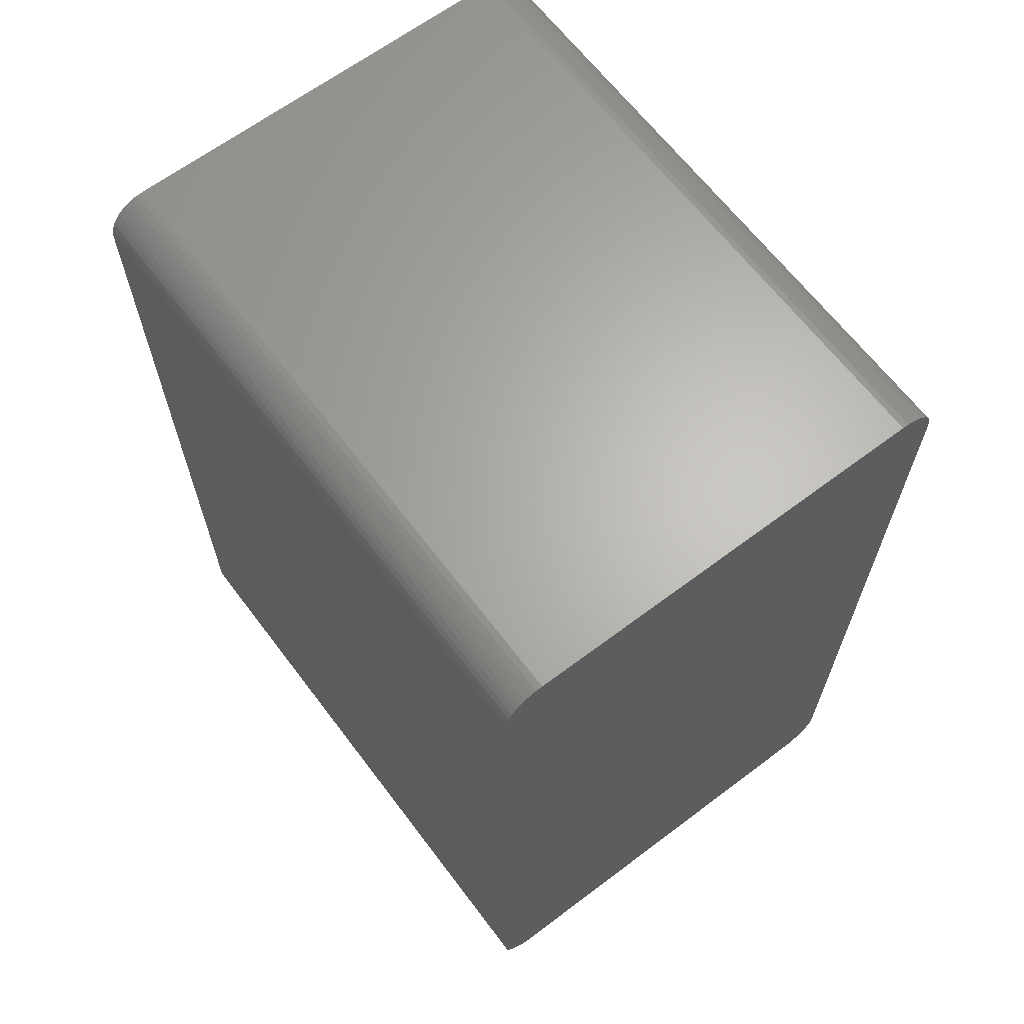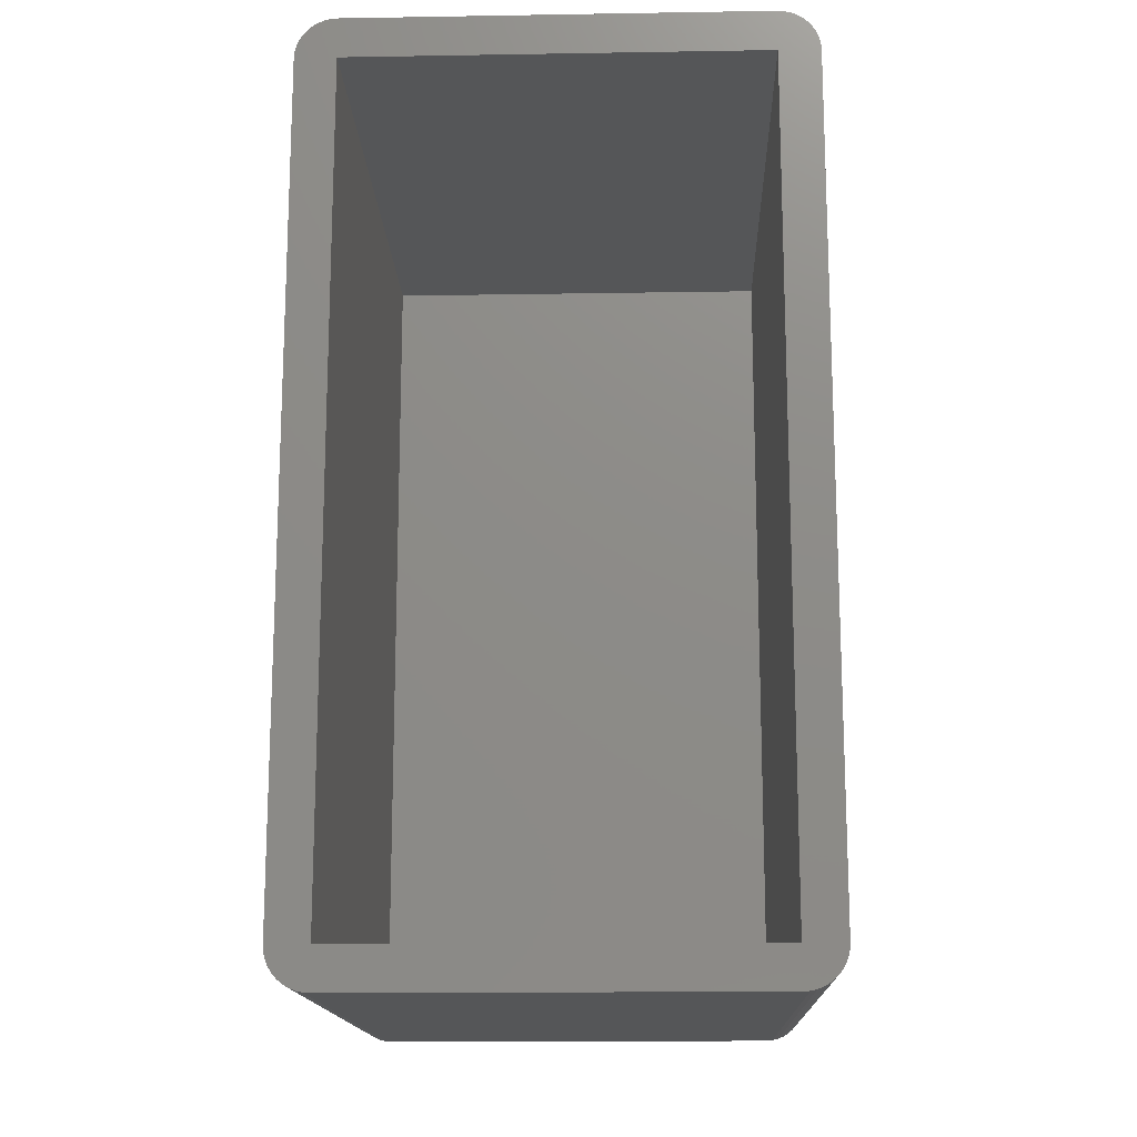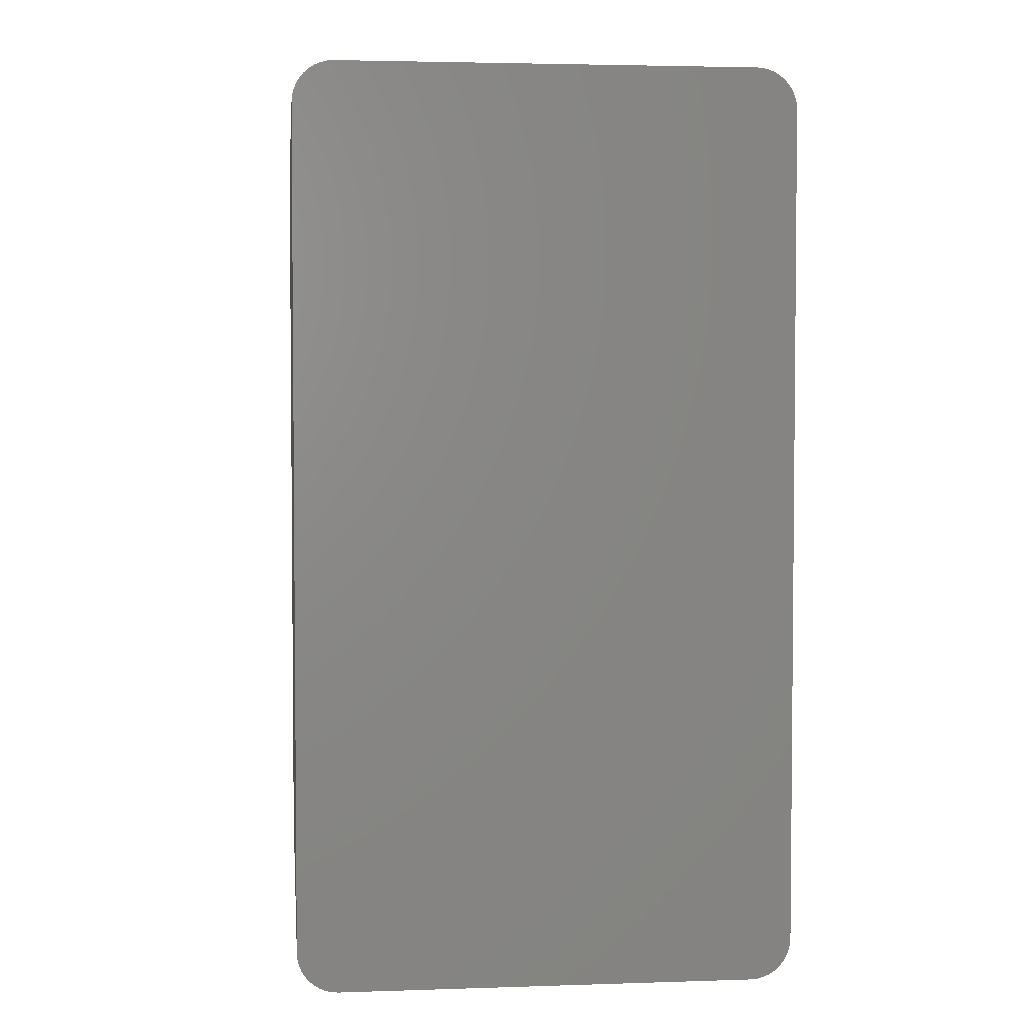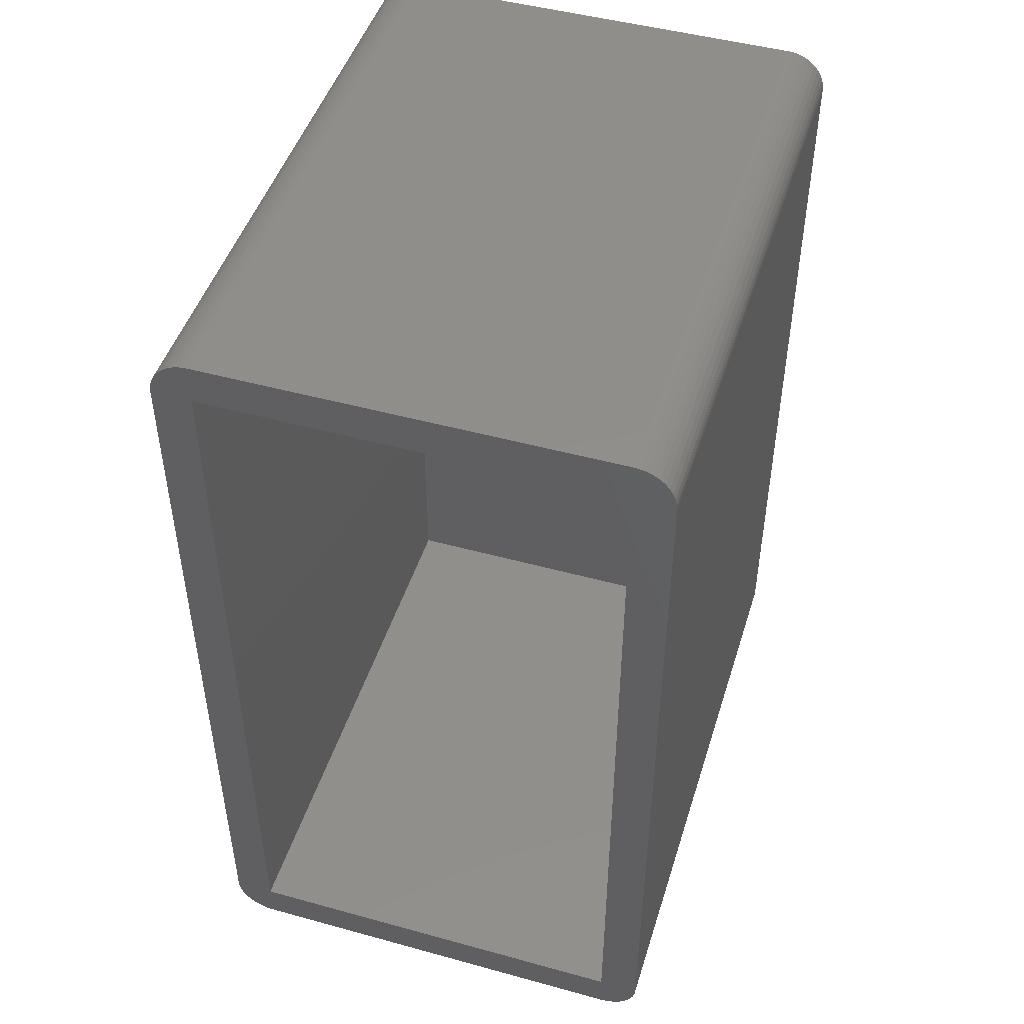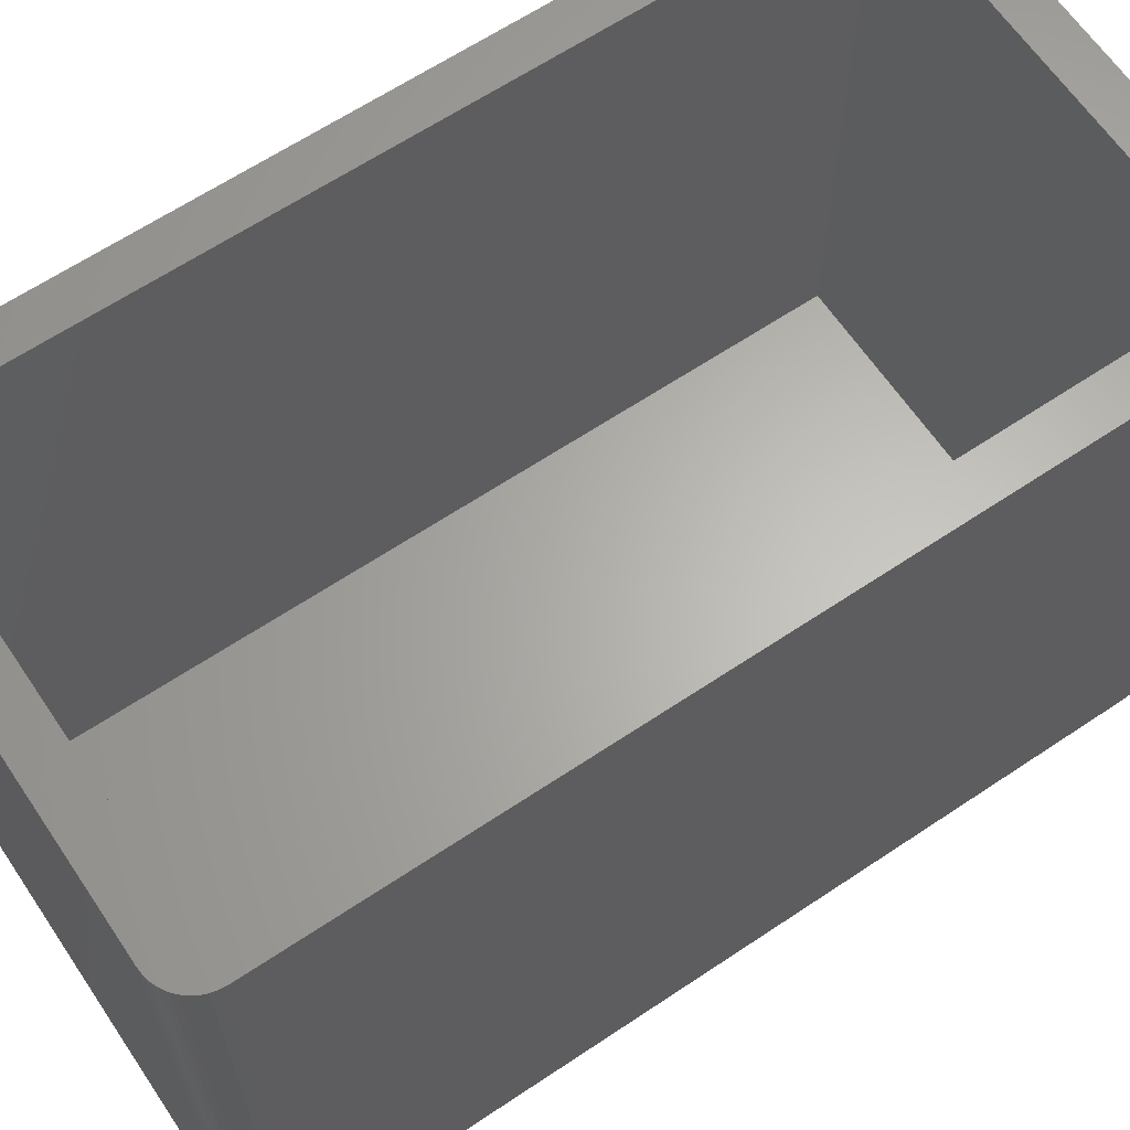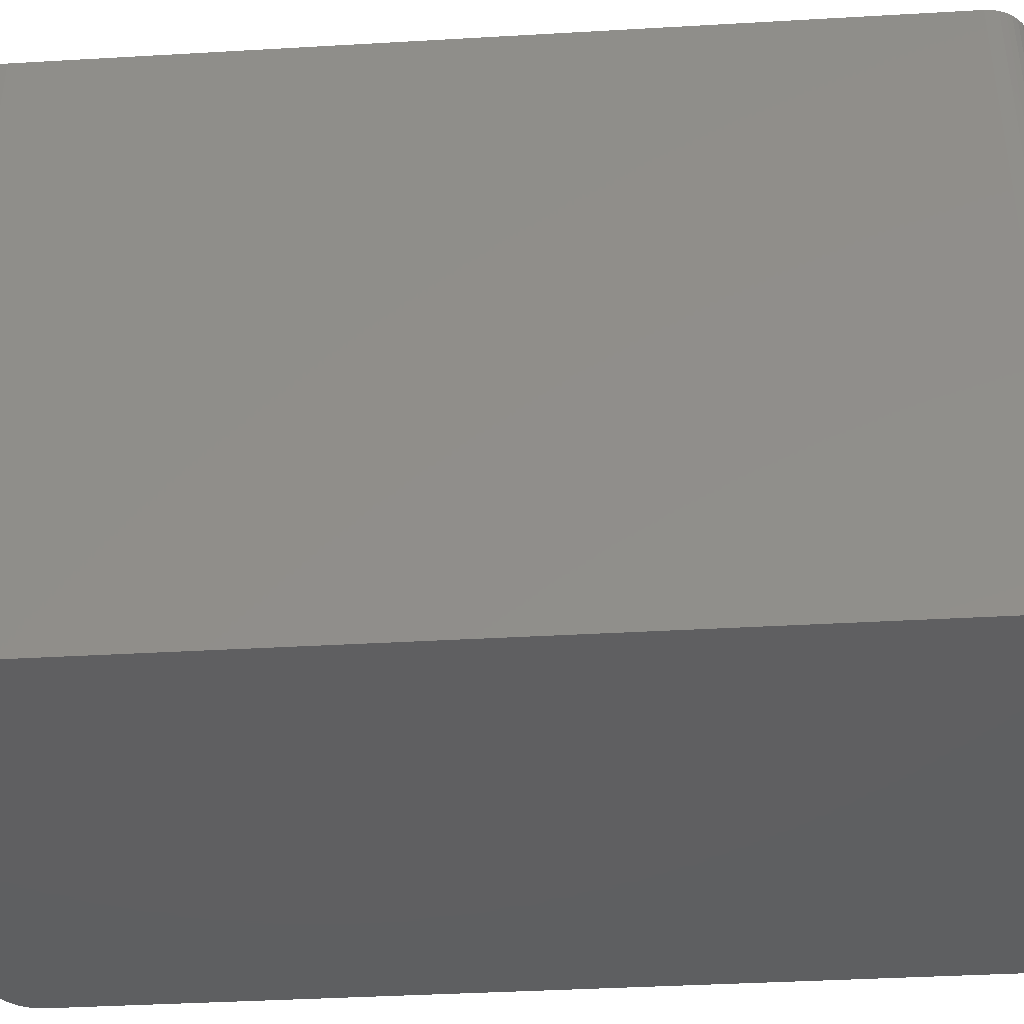
<metadata>
{"format":"stl","ext":"stl","renderer":"f3d","projection":"perspective","resolution":1024,"background":"white","views":[{"elev":65.0,"azim":142.9,"up":"+Y"},{"elev":-15.3,"azim":2.0,"up":"+Y"},{"elev":3.4,"azim":173.7,"up":"+Y"},{"elev":47.6,"azim":17.2,"up":"+Y"},{"elev":64.2,"azim":-124.0,"up":"+Z"},{"elev":-39.3,"azim":94.1,"up":"+Z"}]}
</metadata>
<code>
# stl→obj: 96 verts, 188 faces
v -12.14 -20.63 0
v -12.16 -20.32 31.1
v -12.16 -20.32 0
v -12.14 -20.63 31.1
v 10.16 20.32 31.1
v 12.16 20.32 31.1
v 12.14 20.63 31.1
v 12.16 -20.32 31.1
v 12.06 20.94 31.1
v 10.16 -20.32 31.1
v 11.94 21.23 31.1
v 12.14 -20.63 31.1
v 11.78 21.5 31.1
v 12.06 -20.94 31.1
v 11.57 21.73 31.1
v 11.94 -21.23 31.1
v 11.34 21.94 31.1
v 11.78 -21.5 31.1
v 11.07 22.1 31.1
v 11.57 -21.73 31.1
v 10.78 22.22 31.1
v 11.34 -21.94 31.1
v 10.47 22.3 31.1
v 11.07 -22.1 31.1
v 10.78 -22.22 31.1
v 10.16 22.32 31.1
v -10.16 22.32 31.1
v -10.16 20.32 31.1
v -10.47 22.3 31.1
v -12.16 20.32 31.1
v -10.16 -20.32 31.1
v -10.78 22.22 31.1
v -11.07 22.1 31.1
v -11.34 21.94 31.1
v -10.47 -22.3 31.1
v -10.16 -22.32 31.1
v -11.57 21.73 31.1
v -10.78 -22.22 31.1
v -11.78 21.5 31.1
v -11.07 -22.1 31.1
v -11.94 21.23 31.1
v -11.34 -21.94 31.1
v -12.06 20.94 31.1
v -11.57 -21.73 31.1
v -12.14 20.63 31.1
v -11.78 -21.5 31.1
v -11.94 -21.23 31.1
v -12.06 -20.94 31.1
v 10.47 -22.3 31.1
v 10.16 -22.32 31.1
v -12.16 20.32 0
v -10.47 -22.3 0
v -10.16 -22.32 0
v -12.14 20.63 0
v -12.06 20.94 0
v 10.16 -22.32 0
v 12.16 -20.32 0
v 12.14 -20.63 0
v 12.16 20.32 0
v 12.06 -20.94 0
v 11.94 -21.23 0
v 10.47 22.3 0
v 10.16 22.32 0
v 11.57 21.73 0
v 11.78 21.5 0
v -10.16 22.32 0
v -11.78 -21.5 0
v -11.94 -21.23 0
v -11.07 -22.1 0
v -10.78 -22.22 0
v -11.57 -21.73 0
v -11.34 -21.94 0
v 11.94 21.23 0
v 12.06 20.94 0
v -11.94 21.23 0
v 11.78 -21.5 0
v 12.14 20.63 0
v 11.57 -21.73 0
v 11.34 -21.94 0
v 11.07 -22.1 0
v 10.78 -22.22 0
v 11.34 21.94 0
v 10.47 -22.3 0
v 11.07 22.1 0
v 10.78 22.22 0
v -10.47 22.3 0
v -10.78 22.22 0
v -11.07 22.1 0
v -11.34 21.94 0
v -11.57 21.73 0
v -12.06 -20.94 0
v -11.78 21.5 0
v -10.16 20.32 2
v -10.16 -20.32 2
v 10.16 -20.32 2
v 10.16 20.32 2
f 1 2 3
f 2 1 4
f 5 6 7
f 6 5 8
f 5 7 9
f 10 8 5
f 5 9 11
f 8 10 12
f 5 11 13
f 12 10 14
f 5 13 15
f 14 10 16
f 5 15 17
f 16 10 18
f 5 17 19
f 18 10 20
f 5 19 21
f 20 10 22
f 5 21 23
f 22 10 24
f 24 10 25
f 26 5 23
f 27 5 26
f 27 28 5
f 29 28 27
f 28 30 31
f 32 28 29
f 2 31 30
f 33 28 32
f 4 31 2
f 34 28 33
f 31 35 36
f 37 28 34
f 31 38 35
f 39 28 37
f 31 40 38
f 41 28 39
f 31 42 40
f 43 28 41
f 31 44 42
f 45 28 43
f 31 46 44
f 28 45 30
f 31 47 46
f 31 48 47
f 31 4 48
f 25 10 49
f 10 50 49
f 31 50 10
f 50 31 36
f 3 30 51
f 30 3 2
f 52 36 35
f 36 52 53
f 54 43 55
f 43 54 45
f 53 50 36
f 50 53 56
f 12 57 8
f 57 12 58
f 8 59 6
f 59 8 57
f 16 60 14
f 60 16 61
f 51 45 54
f 45 51 30
f 14 58 12
f 58 14 60
f 62 26 23
f 26 62 63
f 13 64 15
f 64 13 65
f 63 27 26
f 27 63 66
f 67 47 68
f 47 67 46
f 69 38 40
f 38 69 70
f 71 42 44
f 42 71 72
f 9 73 11
f 73 9 74
f 11 65 13
f 65 11 73
f 55 41 75
f 41 55 43
f 56 57 58
f 57 3 59
f 56 58 60
f 51 59 3
f 56 60 61
f 63 59 51
f 56 61 76
f 59 63 77
f 56 76 78
f 57 56 3
f 56 78 79
f 77 63 74
f 56 79 80
f 65 63 64
f 56 80 81
f 64 63 82
f 56 81 83
f 82 63 84
f 84 63 85
f 85 63 62
f 3 56 53
f 74 63 73
f 3 53 52
f 73 63 65
f 3 52 70
f 63 51 66
f 3 70 69
f 66 51 86
f 3 69 72
f 86 51 87
f 3 72 71
f 87 51 88
f 3 71 67
f 88 51 89
f 3 67 68
f 89 51 90
f 3 68 91
f 90 51 92
f 3 91 1
f 92 51 75
f 75 51 55
f 55 51 54
f 91 4 1
f 4 91 48
f 68 48 91
f 48 68 47
f 71 46 67
f 46 71 44
f 70 35 38
f 35 70 52
f 72 40 42
f 40 72 69
f 56 49 50
f 49 56 83
f 81 24 25
f 24 81 80
f 80 22 24
f 22 80 79
f 20 76 18
f 76 20 78
f 84 21 19
f 21 84 85
f 82 19 17
f 19 82 84
f 64 17 15
f 17 64 82
f 87 33 32
f 33 87 88
f 75 39 92
f 39 75 41
f 92 37 90
f 37 92 39
f 83 25 49
f 25 83 81
f 79 20 22
f 20 79 78
f 18 61 16
f 61 18 76
f 85 23 21
f 23 85 62
f 89 37 34
f 37 89 90
f 7 74 9
f 74 7 77
f 6 77 7
f 77 6 59
f 88 34 33
f 34 88 89
f 86 32 29
f 32 86 87
f 66 29 27
f 29 66 86
f 31 93 28
f 93 31 94
f 95 5 96
f 5 95 10
f 93 5 28
f 5 93 96
f 93 95 96
f 95 93 94
f 95 31 10
f 31 95 94

</code>
